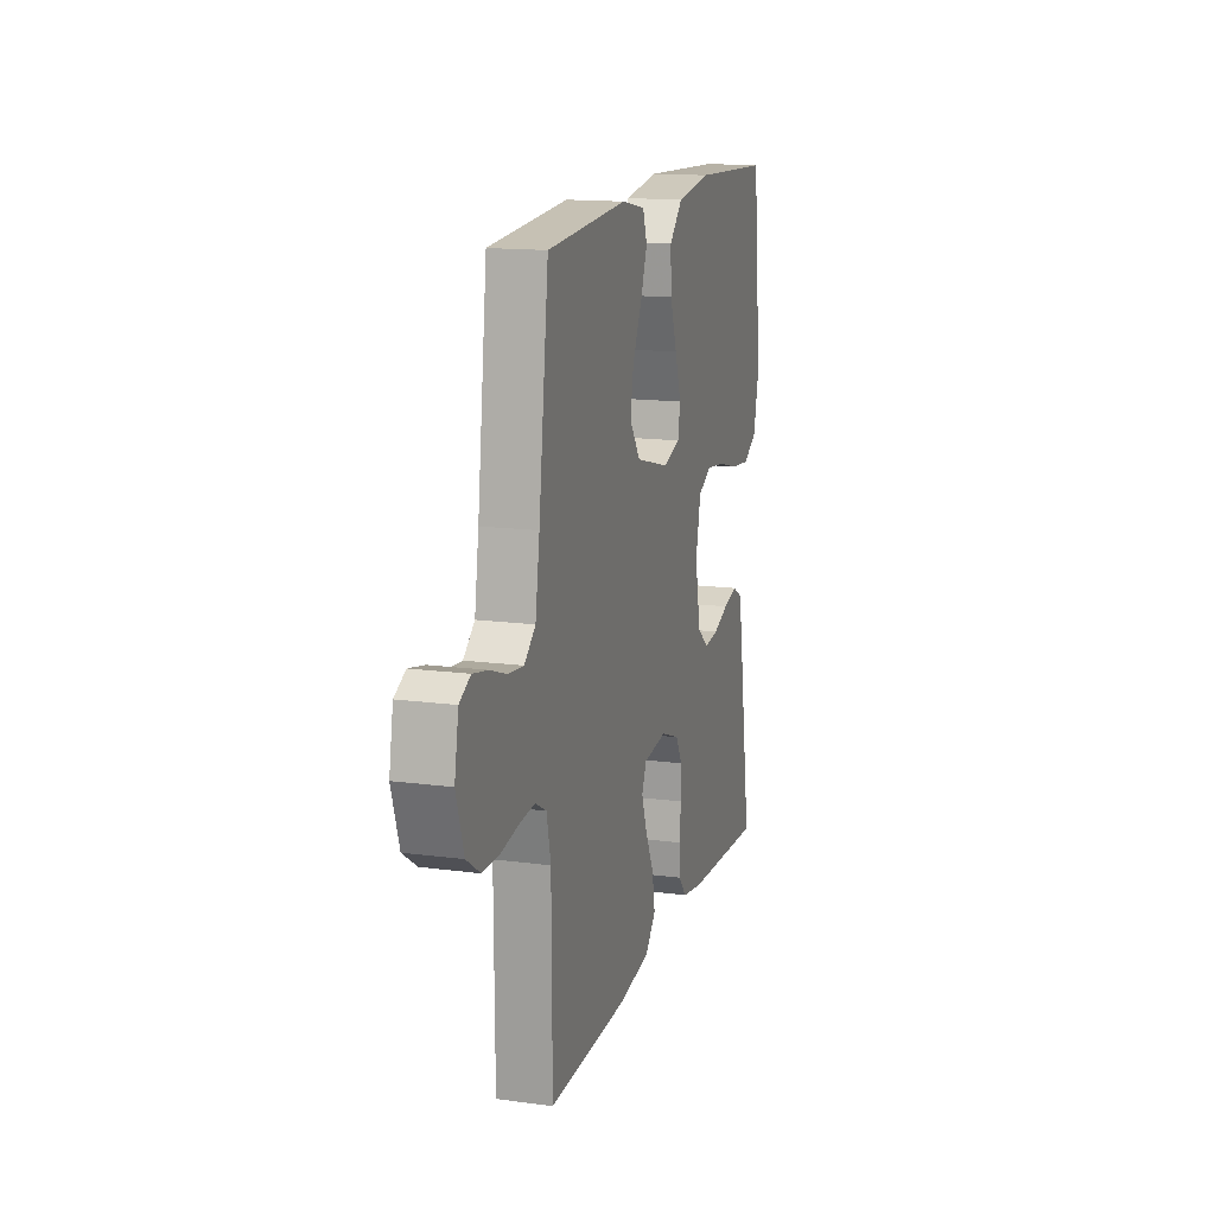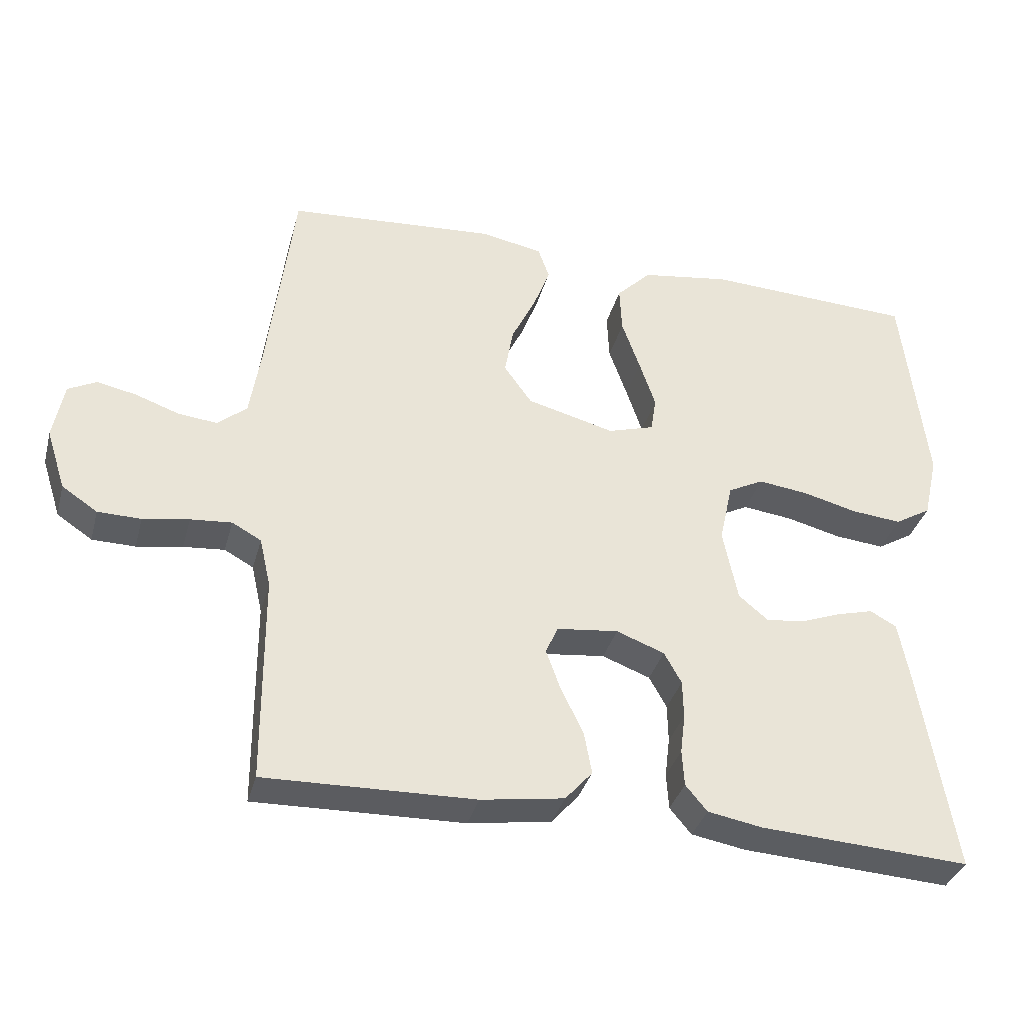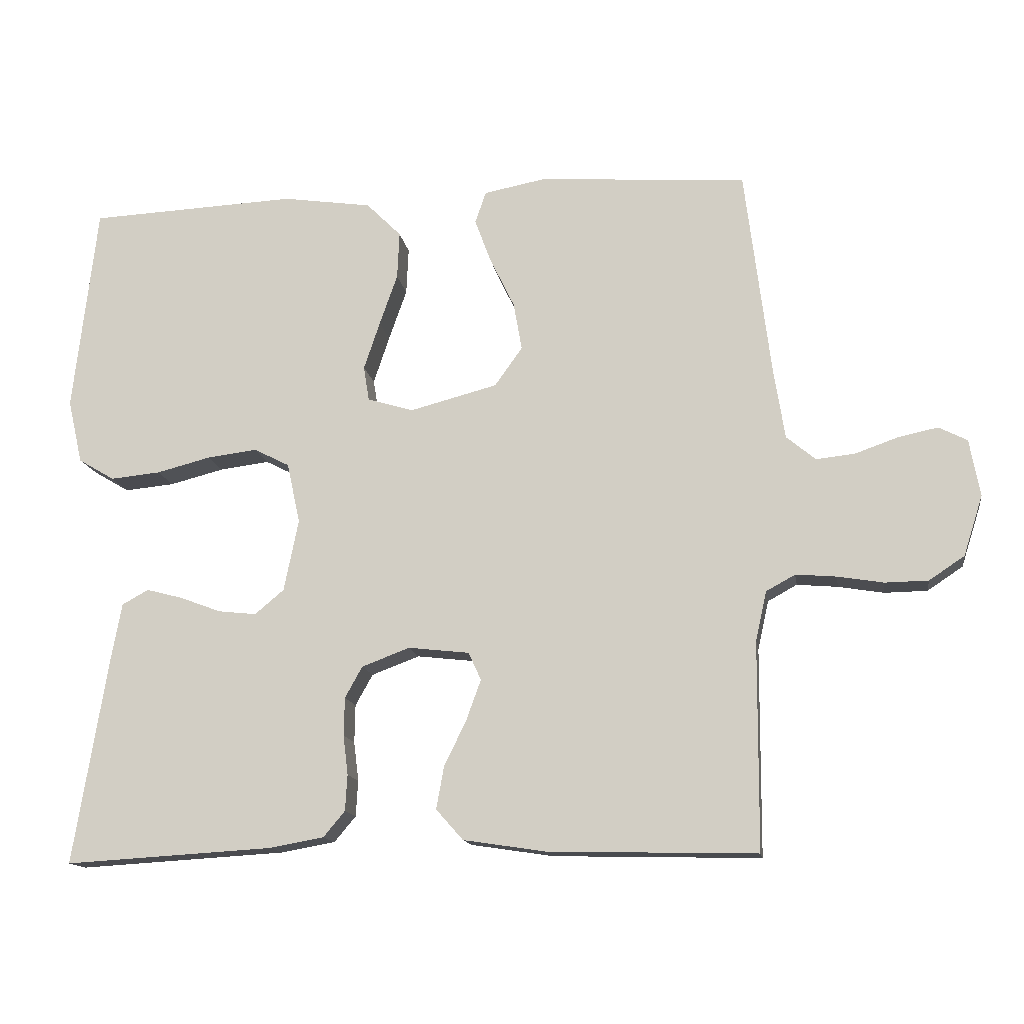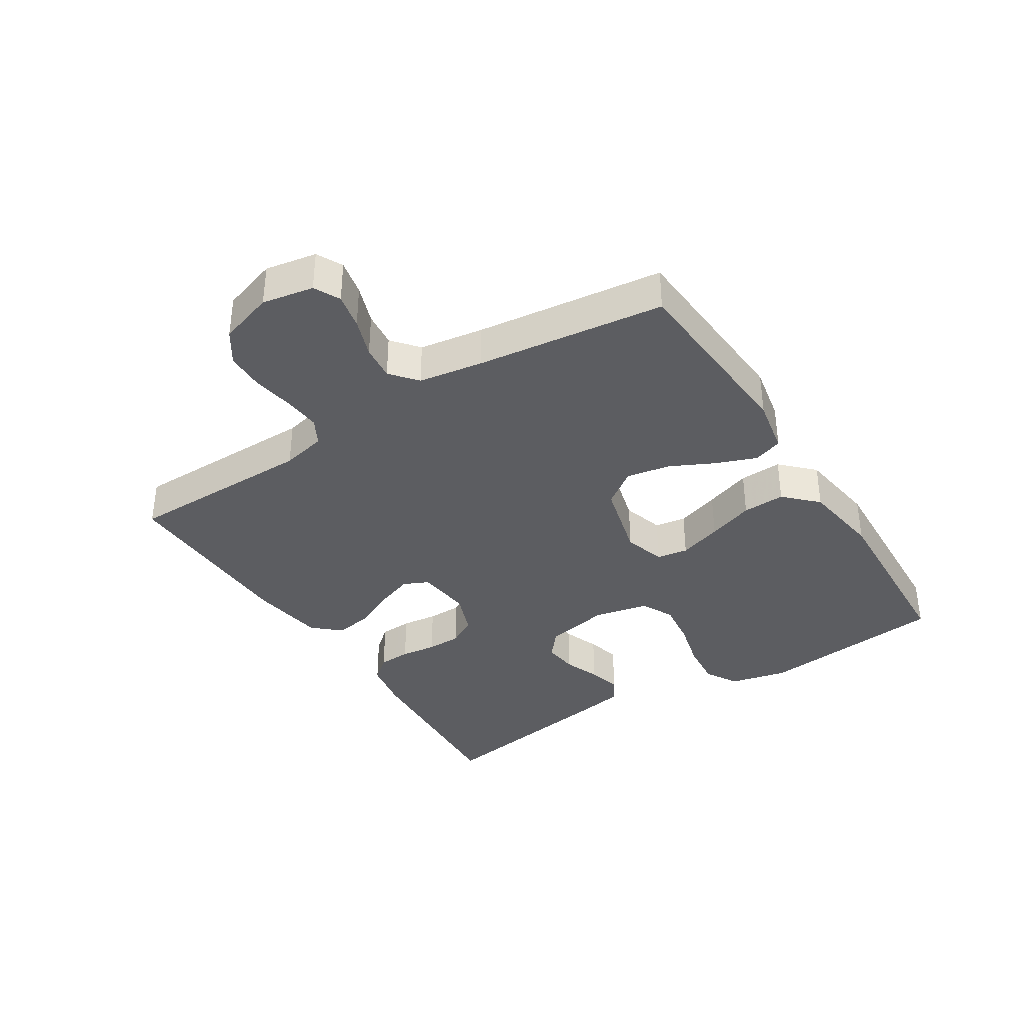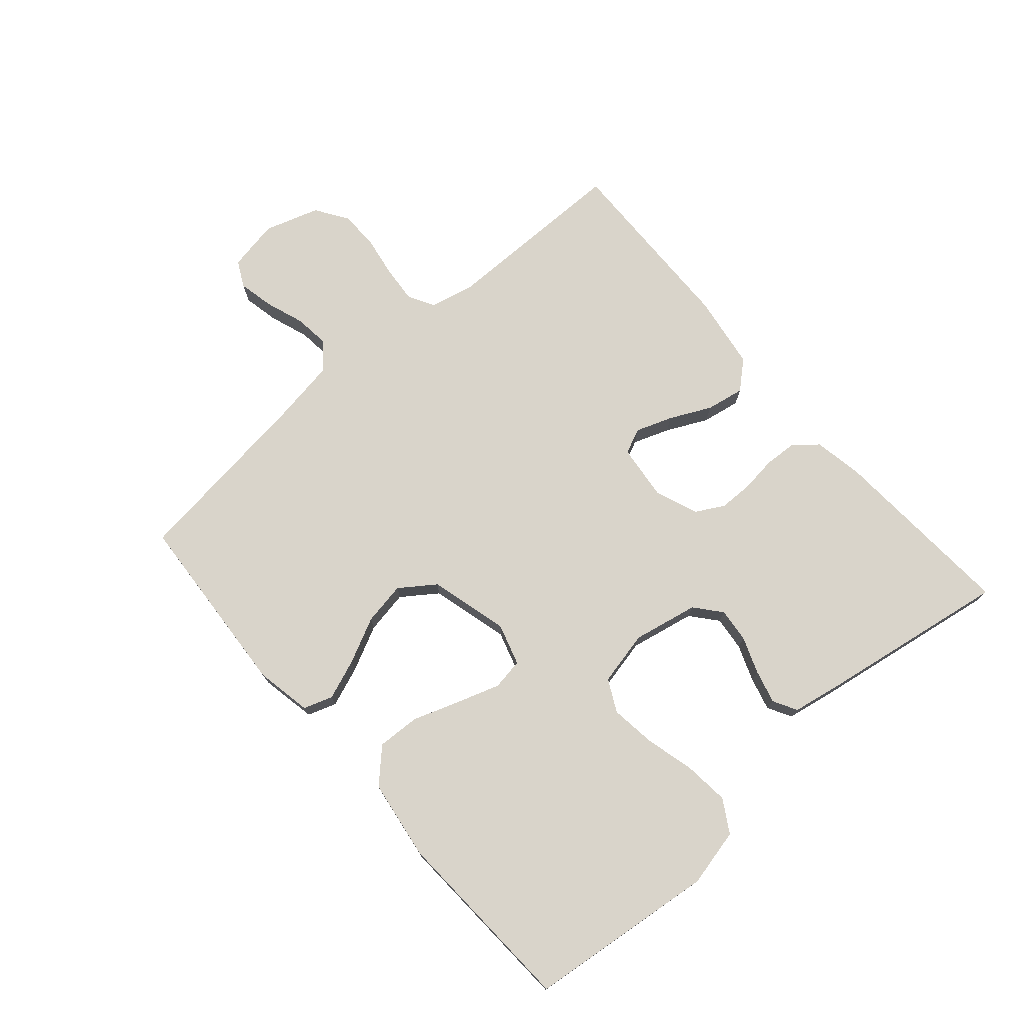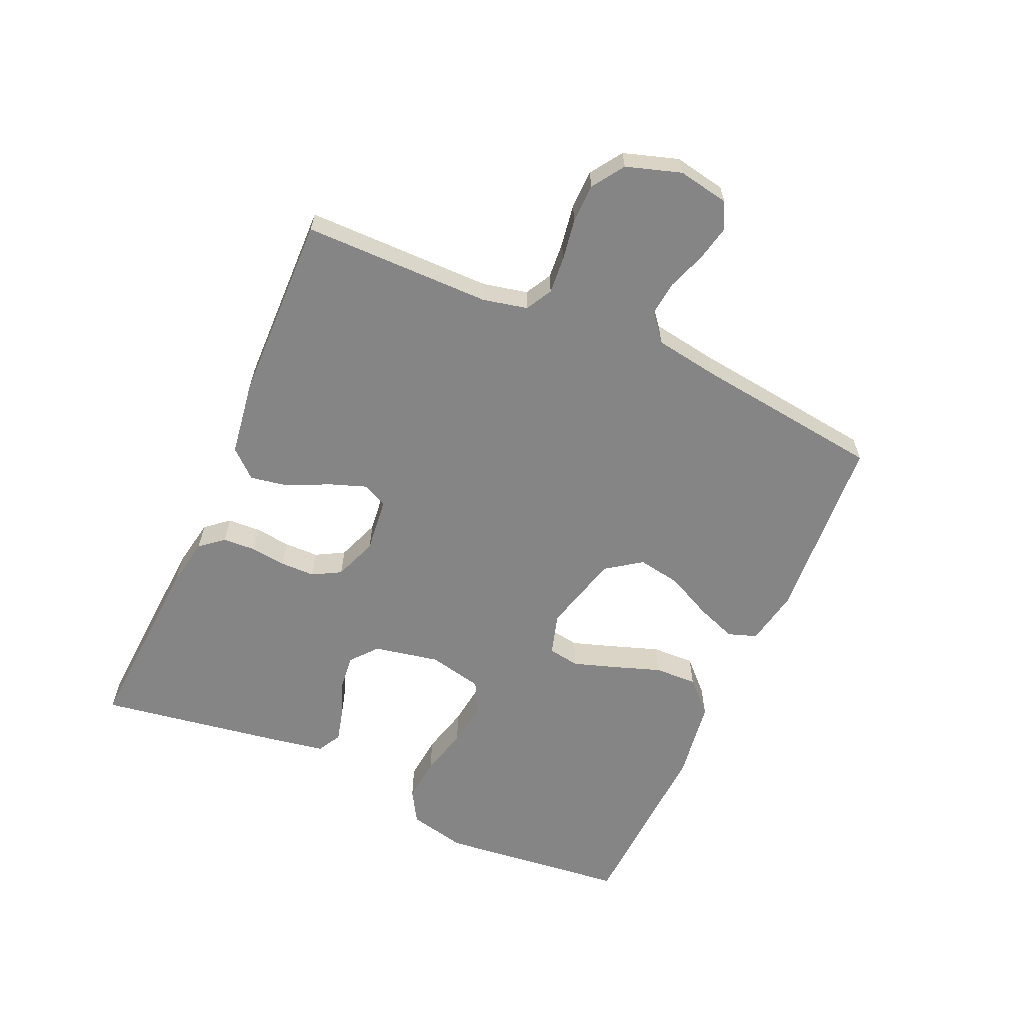
<metadata>
{"format":"obj","ext":"obj","renderer":"f3d","projection":"perspective","resolution":1024,"background":"white","views":[{"elev":14.9,"azim":-74.0,"up":"+Z"},{"elev":-35.3,"azim":-14.7,"up":"+Z"},{"elev":-14.1,"azim":-171.2,"up":"+Z"},{"elev":-36.8,"azim":-57.7,"up":"+Y"},{"elev":74.8,"azim":48.9,"up":"+Y"},{"elev":-61.7,"azim":-114.1,"up":"+Y"}]}
</metadata>
<code>
v -0.5 0.07 -0.5
v -0.502 0.07 -0.2
v -0.518 0.07 -0.129
v -0.56 0.07 -0.106
v -0.619 0.07 -0.111
v -0.685 0.07 -0.122
v -0.747 0.07 -0.121
v -0.798 0.07 -0.087
v -0.826 0.07 0
v -0.811 0.07 0.082
v -0.77 0.07 0.103
v -0.713 0.07 0.091
v -0.651 0.07 0.069
v -0.595 0.07 0.063
v -0.553 0.07 0.098
v -0.537 0.07 0.2
v -0.5 0.07 0.5
v -0.2 0.07 0.521
v -0.111 0.07 0.504
v -0.095 0.07 0.458
v -0.119 0.07 0.394
v -0.154 0.07 0.322
v -0.166 0.07 0.253
v -0.126 0.07 0.197
v 0 0.07 0.164
v 0.066 0.07 0.184
v 0.074 0.07 0.234
v 0.051 0.07 0.303
v 0.025 0.07 0.377
v 0.022 0.07 0.445
v 0.072 0.07 0.495
v 0.2 0.07 0.514
v 0.5 0.07 0.5
v 0.534 0.07 0.2
v 0.513 0.07 0.108
v 0.461 0.07 0.077
v 0.389 0.07 0.084
v 0.311 0.07 0.104
v 0.239 0.07 0.113
v 0.188 0.07 0.087
v 0.169 0.07 0
v 0.19 0.07 -0.104
v 0.232 0.07 -0.139
v 0.287 0.07 -0.133
v 0.345 0.07 -0.111
v 0.398 0.07 -0.097
v 0.436 0.07 -0.118
v 0.451 0.07 -0.2
v 0.5 0.07 -0.5
v 0.2 0.07 -0.482
v 0.122 0.07 -0.468
v 0.091 0.07 -0.431
v 0.088 0.07 -0.379
v 0.095 0.07 -0.322
v 0.094 0.07 -0.267
v 0.069 0.07 -0.222
v 0 0.07 -0.196
v -0.088 0.07 -0.206
v -0.106 0.07 -0.246
v -0.085 0.07 -0.304
v -0.053 0.07 -0.37
v -0.042 0.07 -0.431
v -0.081 0.07 -0.475
v -0.2 0.07 -0.493
v -0.5 0 -0.5
v -0.502 0 -0.2
v -0.518 0 -0.129
v -0.56 0 -0.106
v -0.619 0 -0.111
v -0.685 0 -0.122
v -0.747 0 -0.121
v -0.798 0 -0.087
v -0.826 0 0
v -0.811 0 0.082
v -0.77 0 0.103
v -0.713 0 0.091
v -0.651 0 0.069
v -0.595 0 0.063
v -0.553 0 0.098
v -0.537 0 0.2
v -0.5 0 0.5
v -0.2 0 0.521
v -0.111 0 0.504
v -0.095 0 0.458
v -0.119 0 0.394
v -0.154 0 0.322
v -0.166 0 0.253
v -0.126 0 0.197
v 0 0 0.164
v 0.066 0 0.184
v 0.074 0 0.234
v 0.051 0 0.303
v 0.025 0 0.377
v 0.022 0 0.445
v 0.072 0 0.495
v 0.2 0 0.514
v 0.5 0 0.5
v 0.534 0 0.2
v 0.513 0 0.108
v 0.461 0 0.077
v 0.389 0 0.084
v 0.311 0 0.104
v 0.239 0 0.113
v 0.188 0 0.087
v 0.169 0 0
v 0.19 0 -0.104
v 0.232 0 -0.139
v 0.287 0 -0.133
v 0.345 0 -0.111
v 0.398 0 -0.097
v 0.436 0 -0.118
v 0.451 0 -0.2
v 0.5 0 -0.5
v 0.2 0 -0.482
v 0.122 0 -0.468
v 0.091 0 -0.431
v 0.088 0 -0.379
v 0.095 0 -0.322
v 0.094 0 -0.267
v 0.069 0 -0.222
v 0 0 -0.196
v -0.088 0 -0.206
v -0.106 0 -0.246
v -0.085 0 -0.304
v -0.053 0 -0.37
v -0.042 0 -0.431
v -0.081 0 -0.475
v -0.2 0 -0.493
f 63 64 1 2
f 60 61 62 63
f 59 60 63 2
f 58 59 2 3
f 57 58 3 4
f 51 52 53 54
f 51 54 55
f 50 51 55
f 49 50 55
f 48 49 55 56
f 44 45 46 47
f 43 44 47 48
f 35 36 37 38
f 35 38 39
f 34 35 39
f 33 34 39
f 32 33 39 40
f 28 29 30 31
f 27 28 31 32
f 26 27 32 40
f 19 20 21 22
f 17 18 19 22
f 16 17 22 23
f 15 16 23 24
f 10 11 12 13
f 10 13 14
f 9 10 14
f 8 9 14
f 5 6 7 8
f 4 5 8 14
f 57 4 14 15
f 43 48 56 57
f 42 43 57 15
f 25 26 40 41
f 25 41 42
f 15 24 25 42
f 66 65 128 127
f 127 126 125 124
f 66 127 124 123
f 67 66 123 122
f 68 67 122 121
f 118 117 116 115
f 119 118 115
f 119 115 114
f 119 114 113
f 120 119 113 112
f 111 110 109 108
f 112 111 108 107
f 102 101 100 99
f 103 102 99
f 103 99 98
f 103 98 97
f 104 103 97 96
f 95 94 93 92
f 96 95 92 91
f 104 96 91 90
f 86 85 84 83
f 86 83 82 81
f 87 86 81 80
f 88 87 80 79
f 77 76 75 74
f 78 77 74
f 78 74 73
f 78 73 72
f 72 71 70 69
f 78 72 69 68
f 79 78 68 121
f 121 120 112 107
f 79 121 107 106
f 105 104 90 89
f 106 105 89
f 106 89 88 79
f 1 65 66 2
f 2 66 67 3
f 3 67 68 4
f 4 68 69 5
f 5 69 70 6
f 6 70 71 7
f 7 71 72 8
f 8 72 73 9
f 9 73 74 10
f 10 74 75 11
f 11 75 76 12
f 12 76 77 13
f 13 77 78 14
f 14 78 79 15
f 15 79 80 16
f 16 80 81 17
f 17 81 82 18
f 18 82 83 19
f 19 83 84 20
f 20 84 85 21
f 21 85 86 22
f 22 86 87 23
f 23 87 88 24
f 24 88 89 25
f 25 89 90 26
f 26 90 91 27
f 27 91 92 28
f 28 92 93 29
f 29 93 94 30
f 30 94 95 31
f 31 95 96 32
f 32 96 97 33
f 33 97 98 34
f 34 98 99 35
f 35 99 100 36
f 36 100 101 37
f 37 101 102 38
f 38 102 103 39
f 39 103 104 40
f 40 104 105 41
f 41 105 106 42
f 42 106 107 43
f 43 107 108 44
f 44 108 109 45
f 45 109 110 46
f 46 110 111 47
f 47 111 112 48
f 48 112 113 49
f 49 113 114 50
f 50 114 115 51
f 51 115 116 52
f 52 116 117 53
f 53 117 118 54
f 54 118 119 55
f 55 119 120 56
f 56 120 121 57
f 57 121 122 58
f 58 122 123 59
f 59 123 124 60
f 60 124 125 61
f 61 125 126 62
f 62 126 127 63
f 63 127 128 64
f 64 128 65 1

</code>
